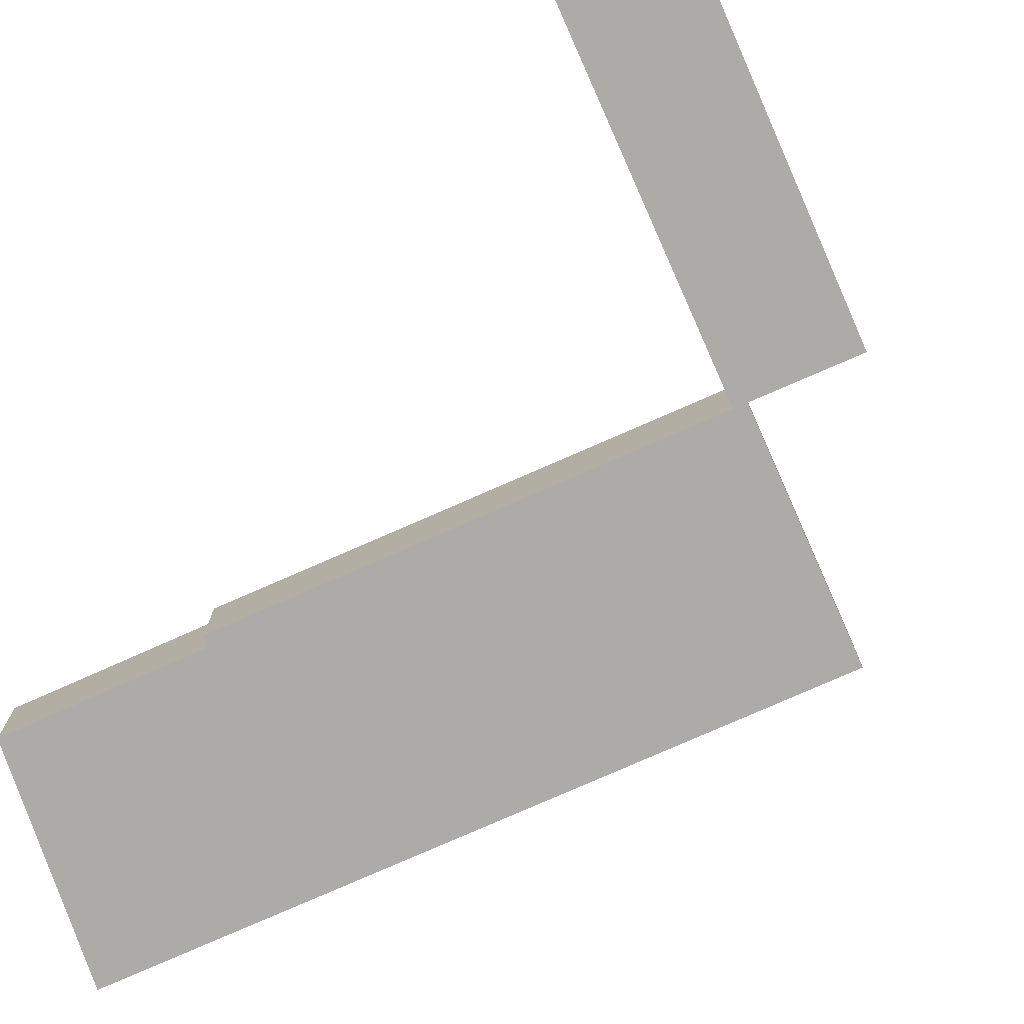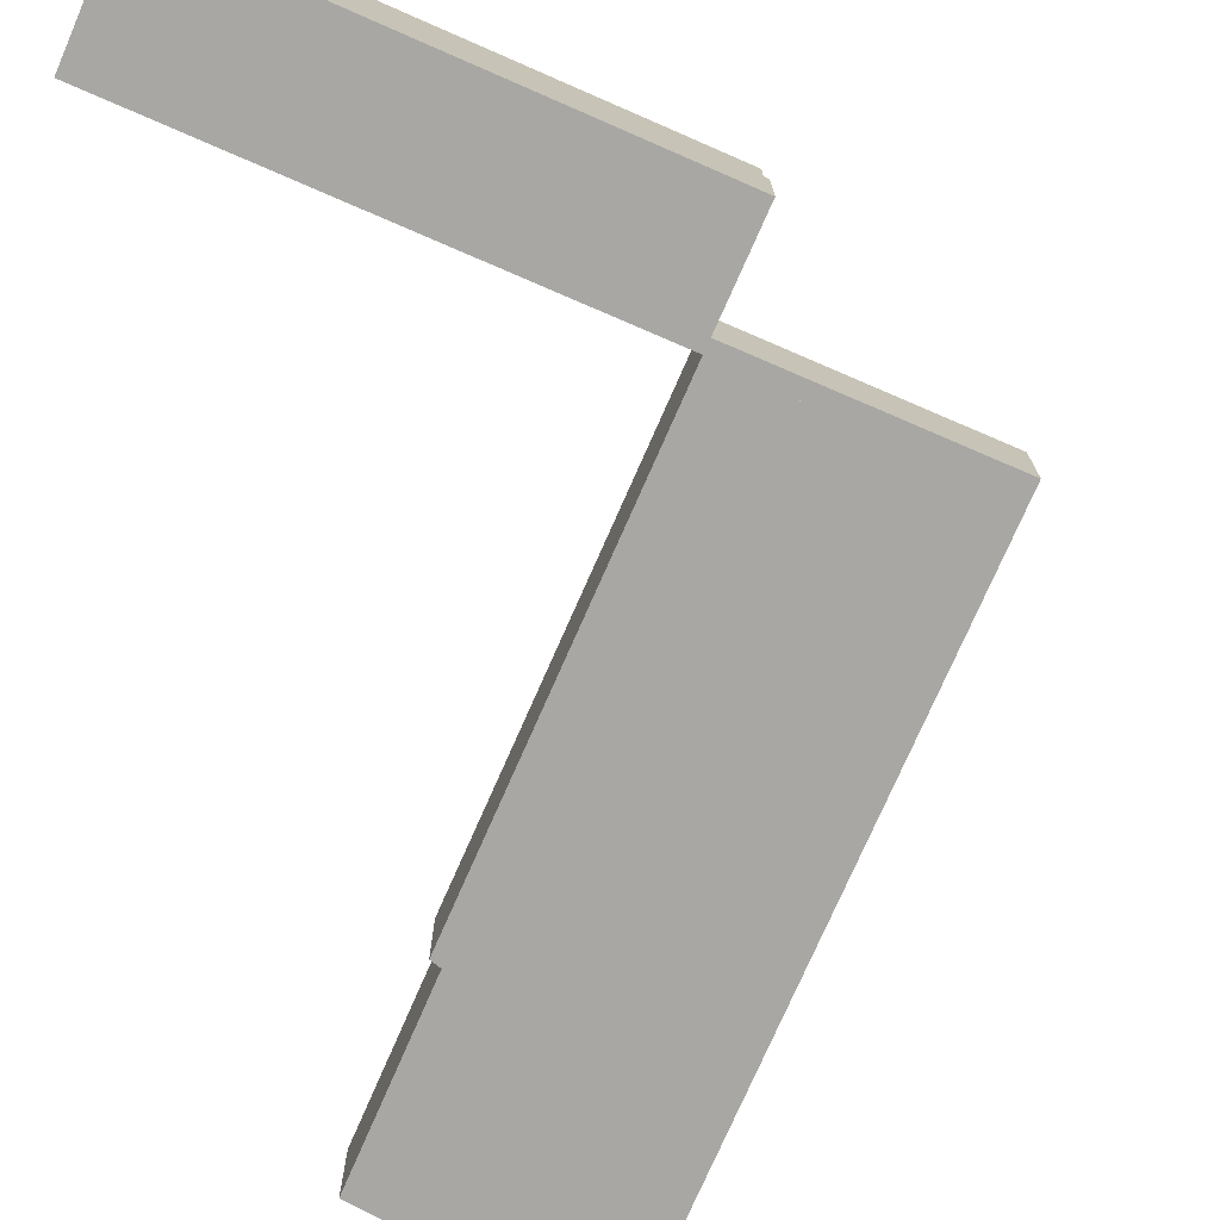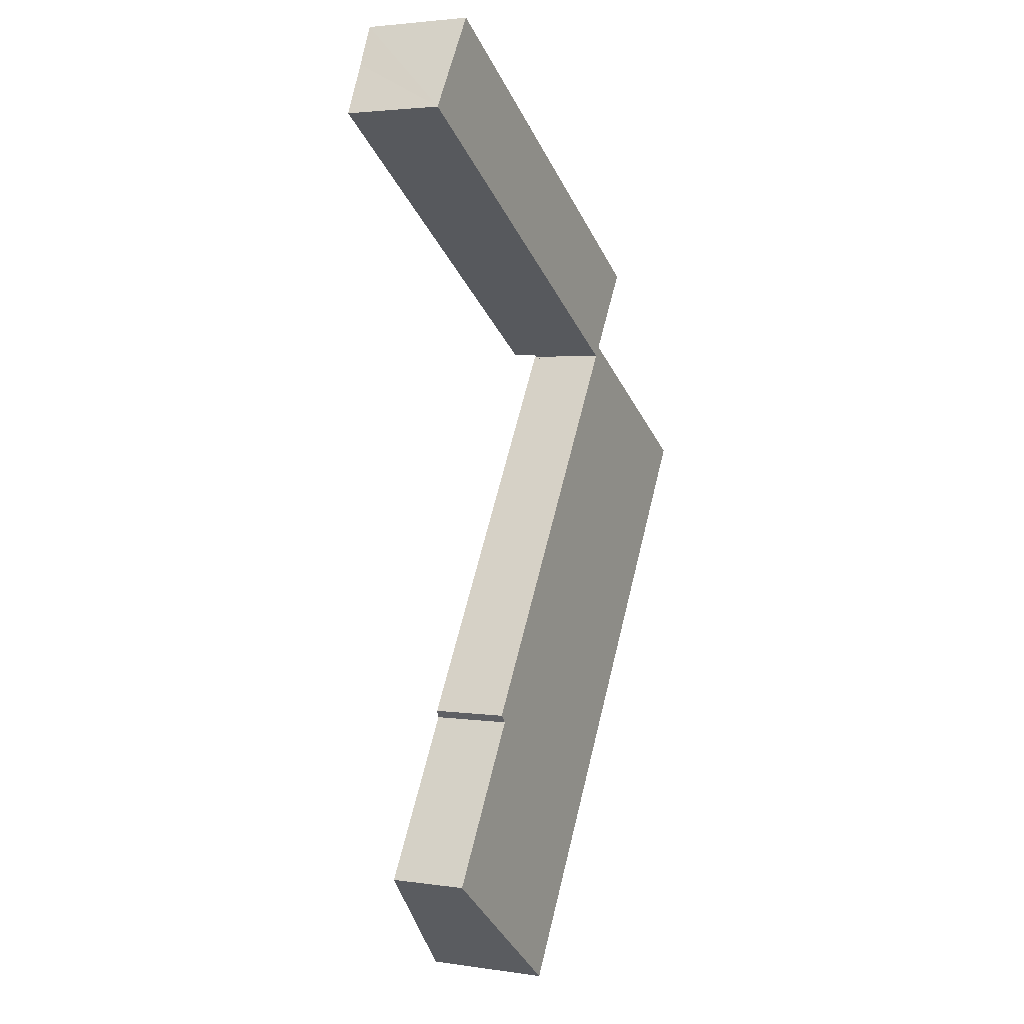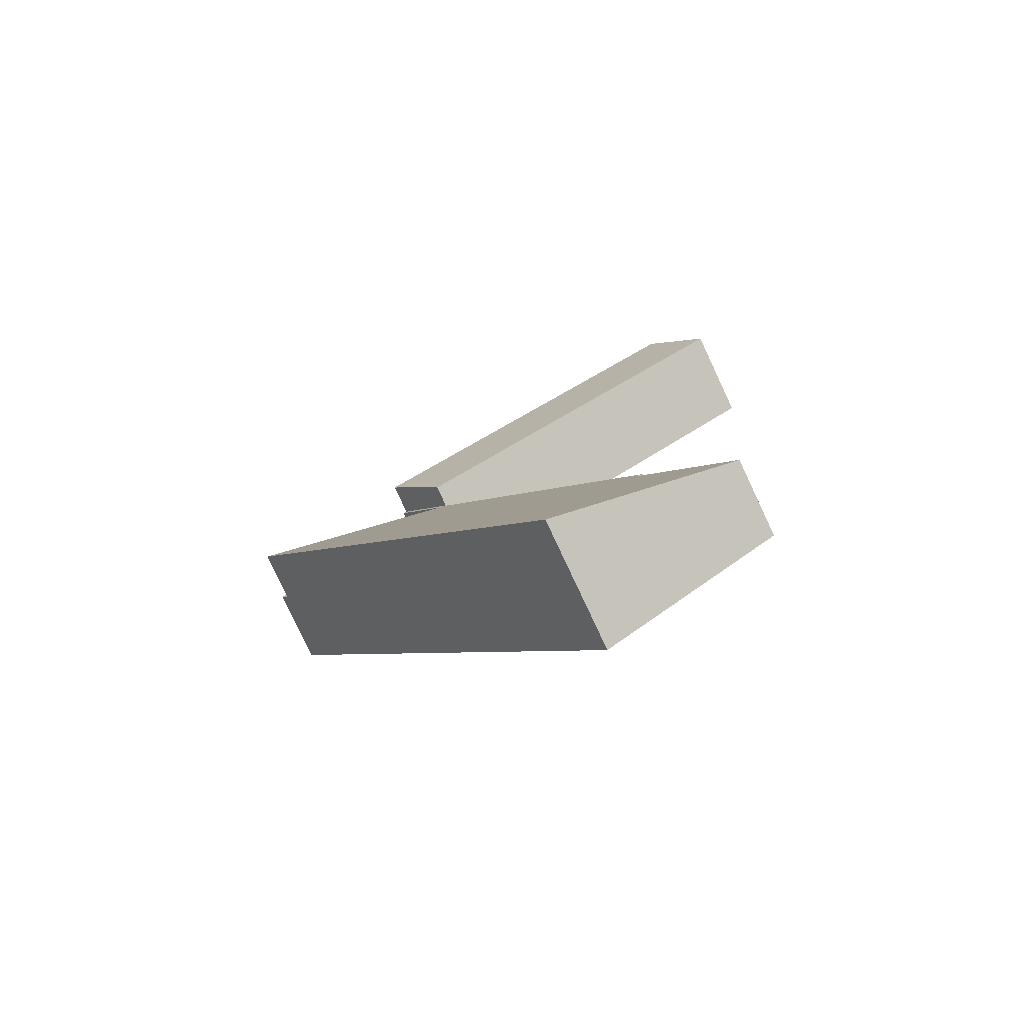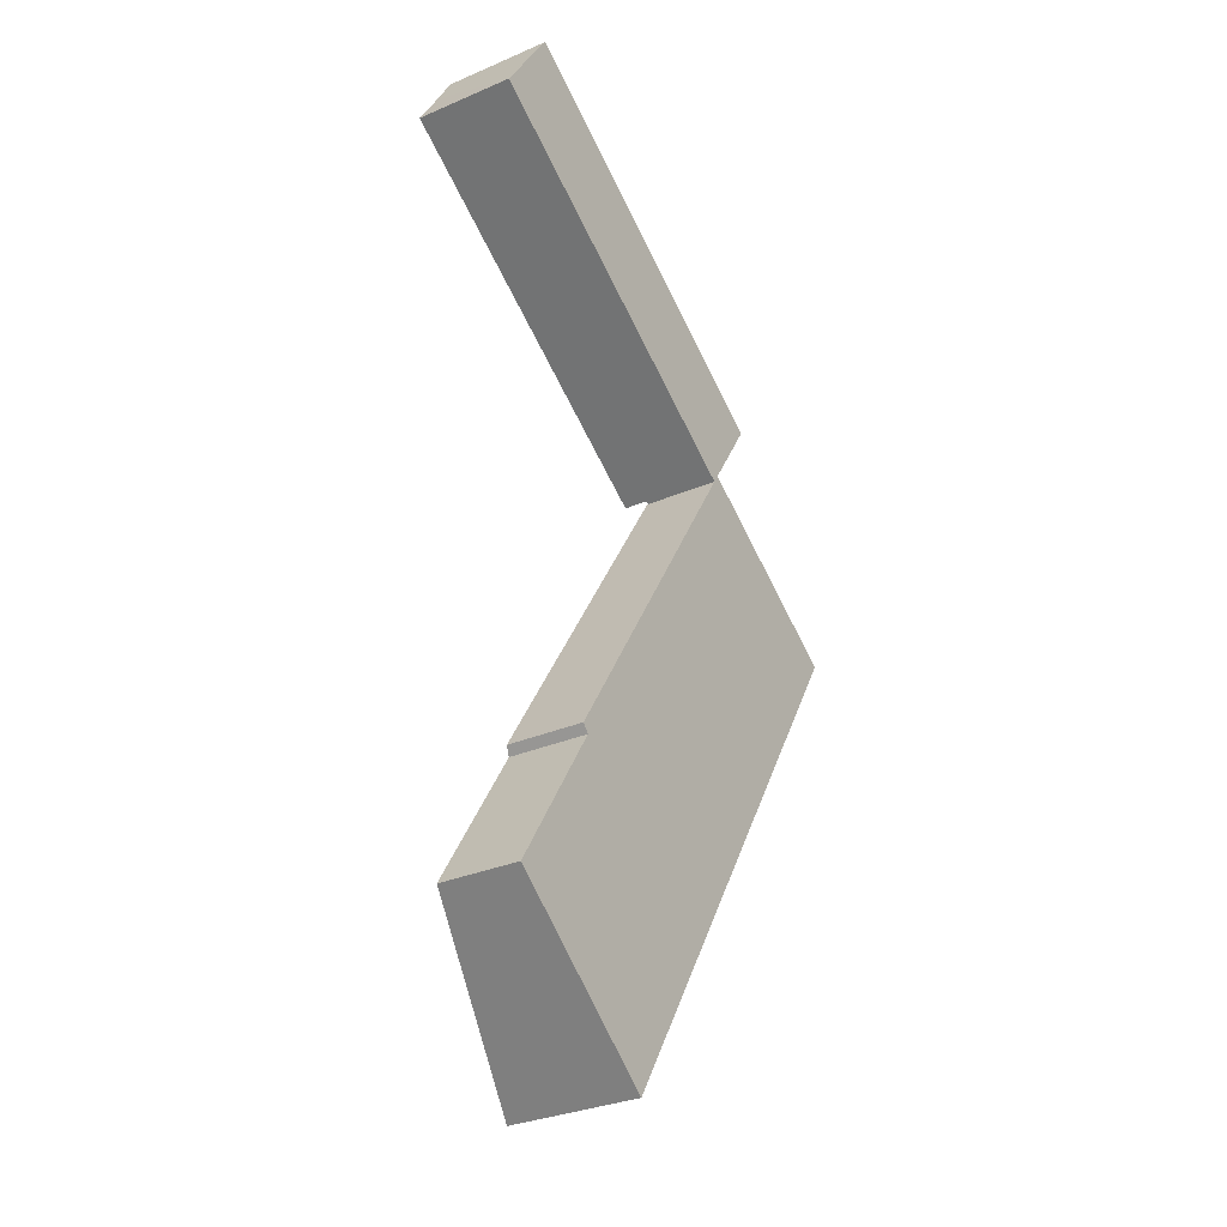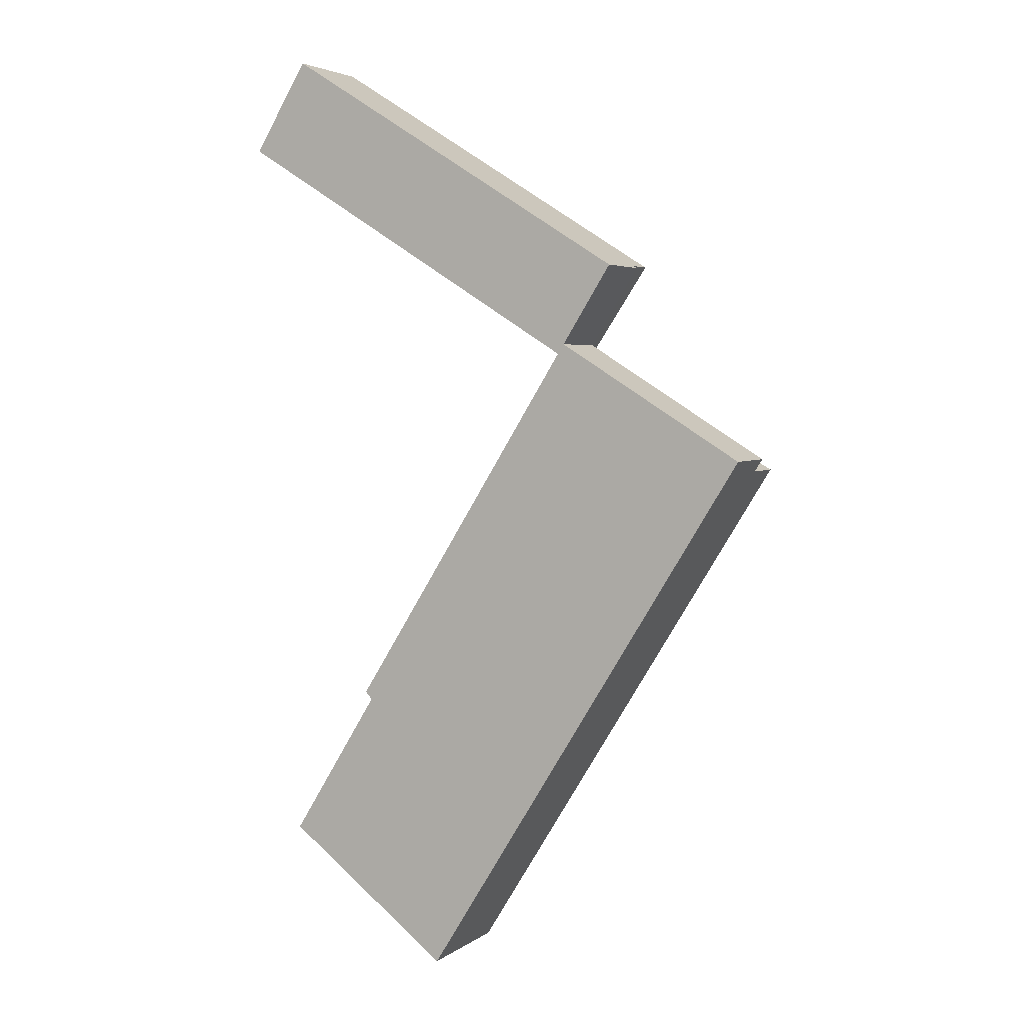
<metadata>
{"format":"obj","ext":"obj","renderer":"f3d","projection":"perspective","resolution":1024,"background":"white","views":[{"elev":-76.4,"azim":-34.2,"up":"+Y"},{"elev":-74.5,"azim":8.4,"up":"+Y"},{"elev":3.0,"azim":-63.4,"up":"+Z"},{"elev":-79.7,"azim":-154.8,"up":"+Z"},{"elev":-31.1,"azim":-58.4,"up":"+Z"},{"elev":3.8,"azim":25.8,"up":"+Z"}]}
</metadata>
<code>
v  26.06 3.5 -16.33
v  17.43 3.5 -10.15
v  26.43 3.5 -15.73
v  17.07 3.5 -10.71
v  16.99 3.5 -10.54
v  17.13 3.5 -10.62
v  19.65 3.5 -6.246
v  19.82 3.5 -6.352
v  16.99 6.451e-16 -10.54
v  19.65 3.825e-16 -6.246
v  17.07 6.561e-16 -10.71
v  17.13 6.502e-16 -10.62
v  19.82 3.889e-16 -6.352
v  17.43 6.216e-16 -10.15
v  26.43 9.631e-16 -15.73
v  26.06 9.999e-16 -16.33
v  16.99 4.615 -10.54
v  2.688 5.059 4.344
v  19.65 5.059 -6.246
v  1.523 4.862 2.43
v  0 4.61 2.823e-16
v  0 0 0
v  2.688 -2.66e-16 4.344
v  1.523 -1.488e-16 2.43
v  3.524 3.987 -36.43
v  13.59 5.882 -36.43
v  10.37 5.882 -41.63
v  26.06 5.882 -16.33
v  2.199 3.62 -35.42
v  6.578 3.618 -28.34
v  6.253 3.515 -27.98
v  17.07 3.534 -10.71
v  2.199 2.169e-15 -35.42
v  6.578 1.736e-15 -28.34
v  6.253 1.714e-15 -27.98
v  10.37 2.549e-15 -41.63
v  3.524 2.231e-15 -36.43
v  13.59 2.231e-15 -36.43
g defaultobject
f 1 2 3
f 2 1 4
f 5 2 6
f 2 5 7
f 2 7 8
f 9 7 5
f 7 9 10
f 11 6 4
f 6 11 12
f 10 8 7
f 8 10 13
f 14 3 2
f 3 14 15
f 13 2 8
f 2 13 14
f 15 1 3
f 1 15 16
f 16 4 1
f 4 16 11
f 12 5 6
f 5 12 9
f 12 10 9
f 10 12 14
f 10 14 13
f 14 16 15
f 16 14 11
f 17 18 19
f 18 17 20
f 20 17 21
f 22 20 21
f 20 22 18
f 18 22 23
f 23 22 24
f 23 19 18
f 19 23 10
f 10 17 19
f 17 10 9
f 9 21 17
f 21 9 22
f 24 10 23
f 10 24 22
f 10 22 9
f 25 26 27
f 26 25 28
f 28 25 29
f 28 29 30
f 28 30 31
f 28 31 32
f 33 30 29
f 30 33 34
f 31 11 32
f 11 31 35
f 34 31 30
f 31 34 35
f 36 25 27
f 25 36 37
f 25 37 29
f 29 37 33
f 32 16 28
f 16 32 11
f 16 26 28
f 26 16 38
f 26 38 27
f 27 38 36
f 35 16 11
f 16 35 34
f 16 34 38
f 38 34 33
f 38 33 37
f 38 37 36

</code>
